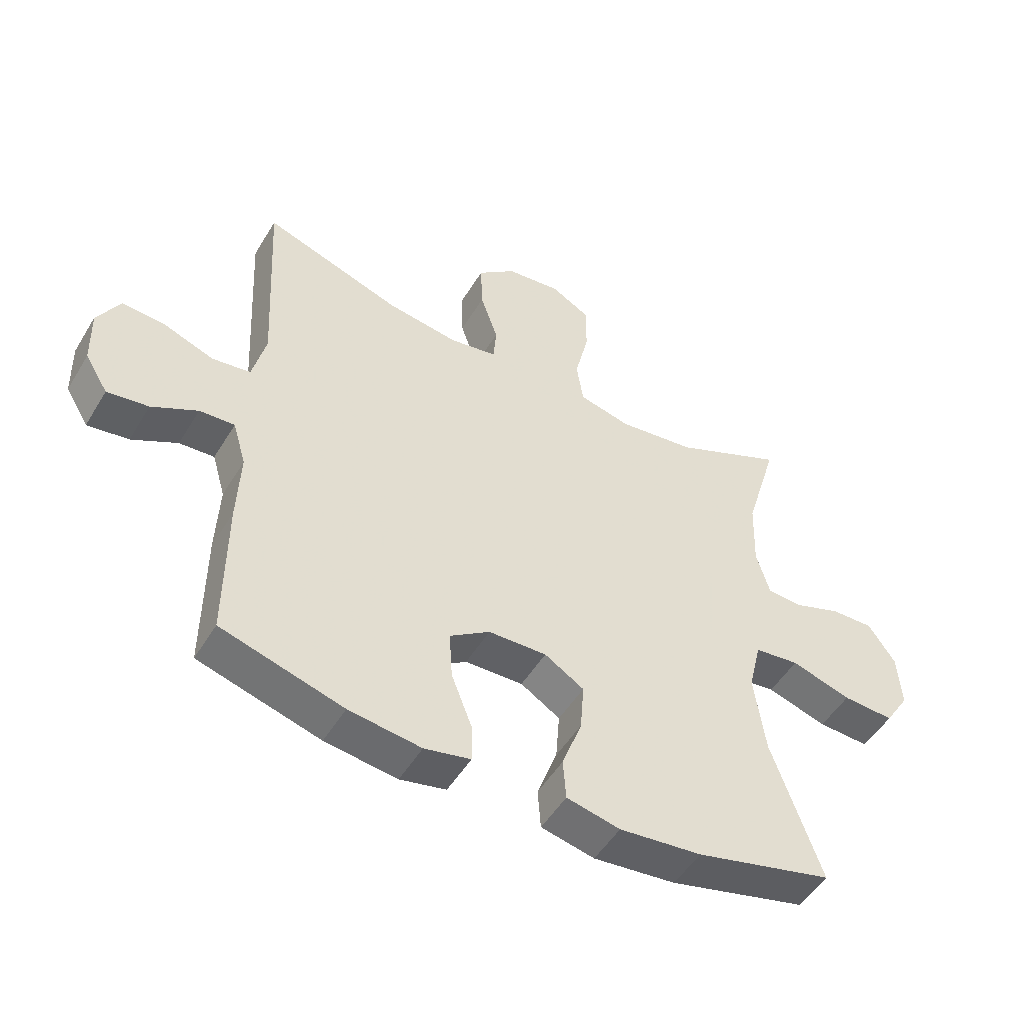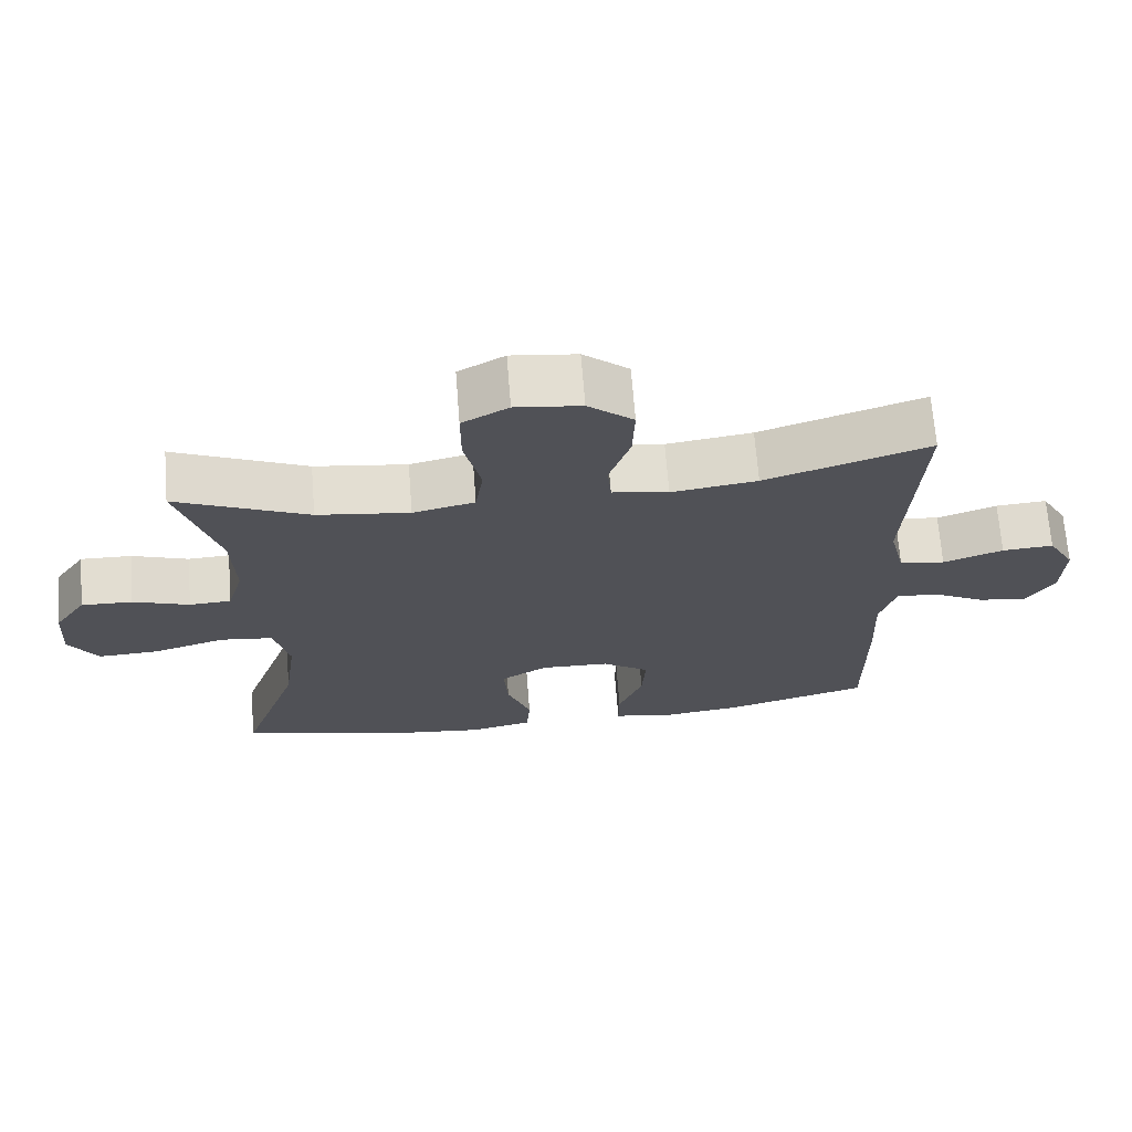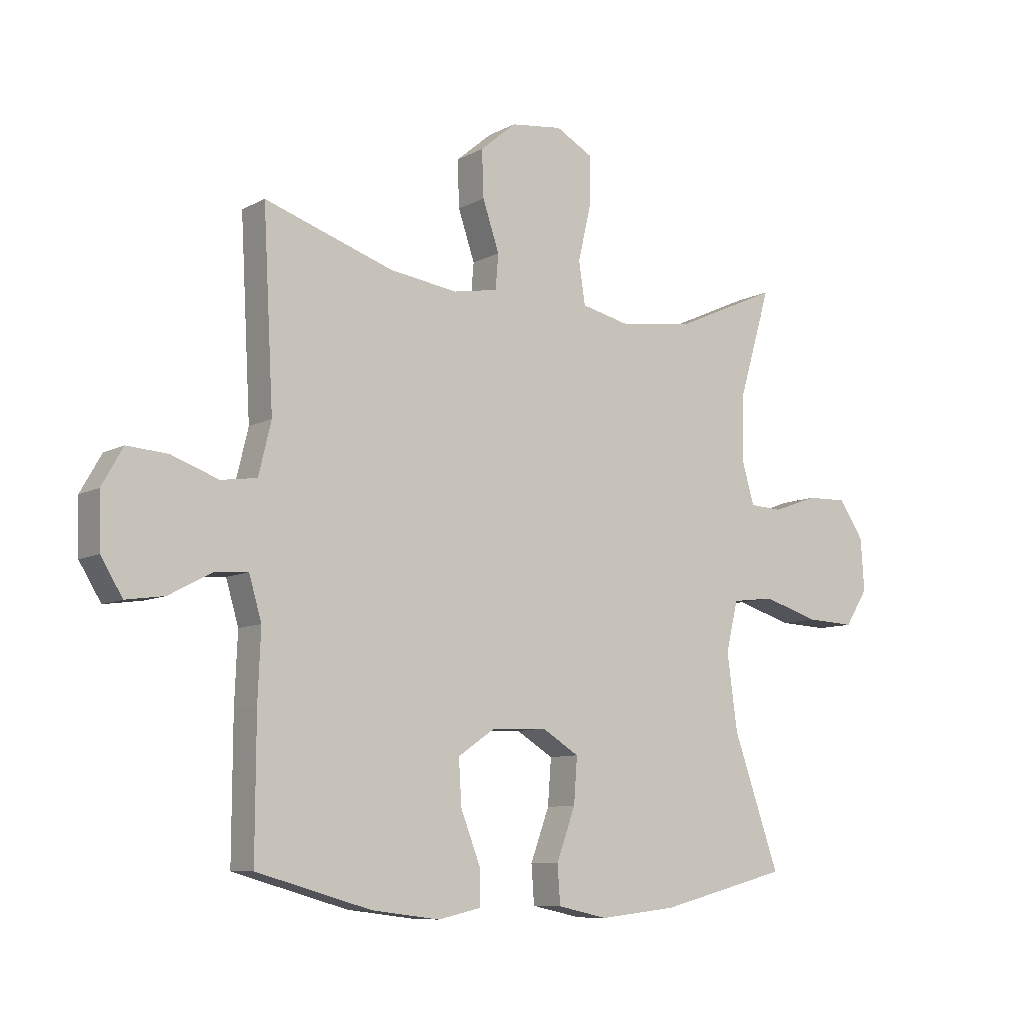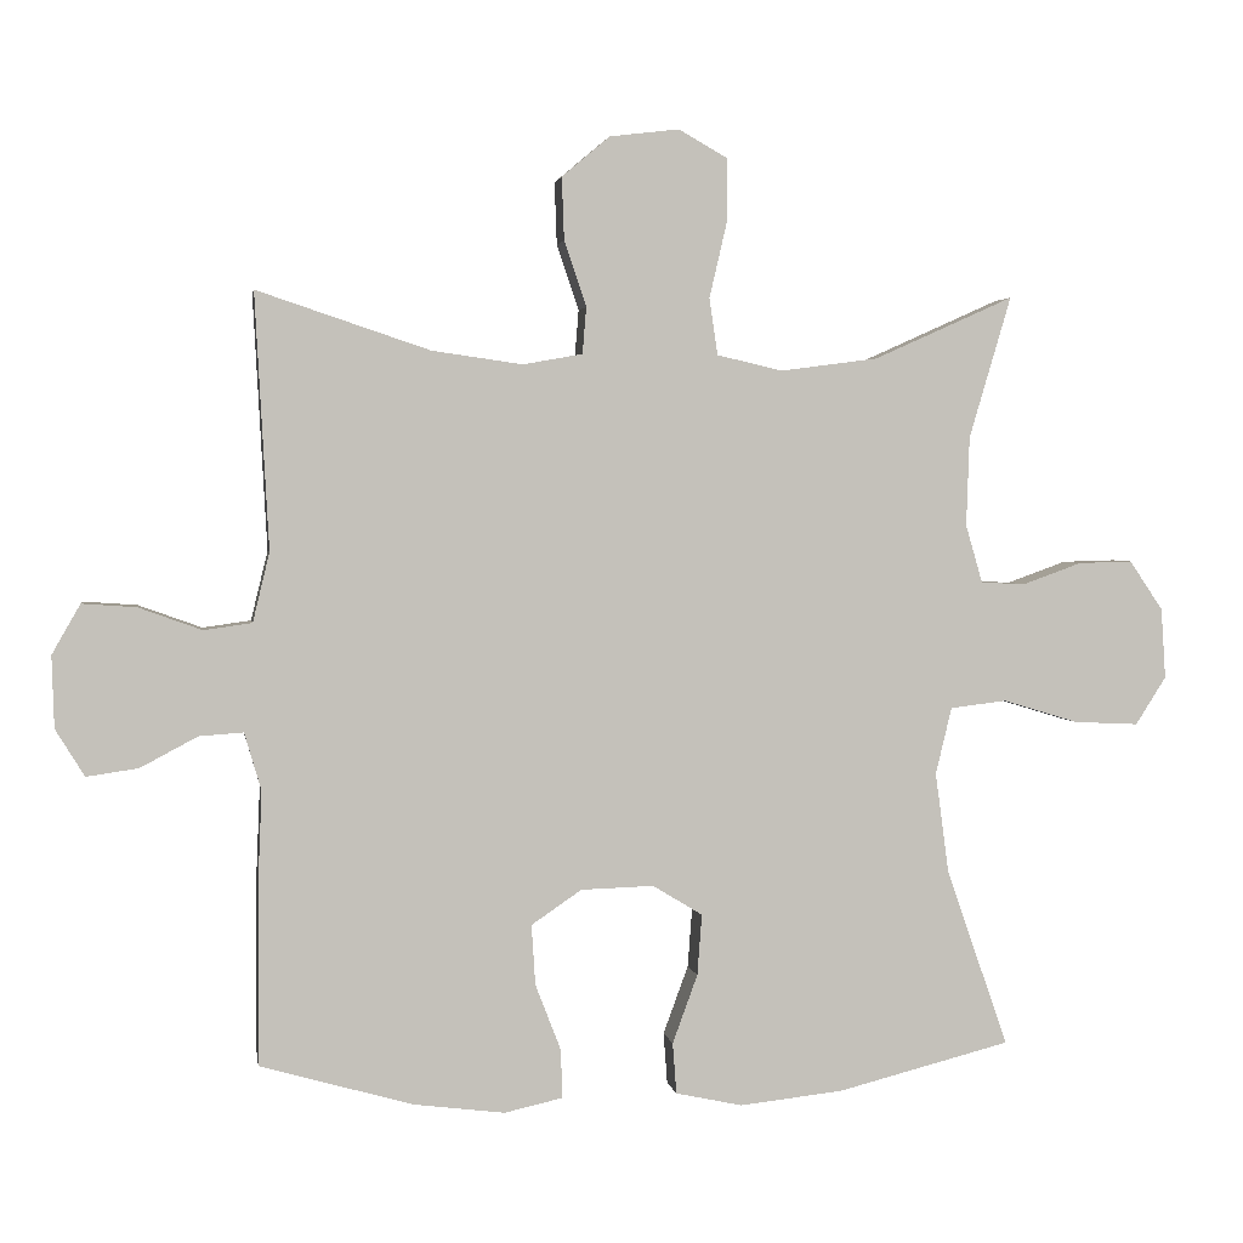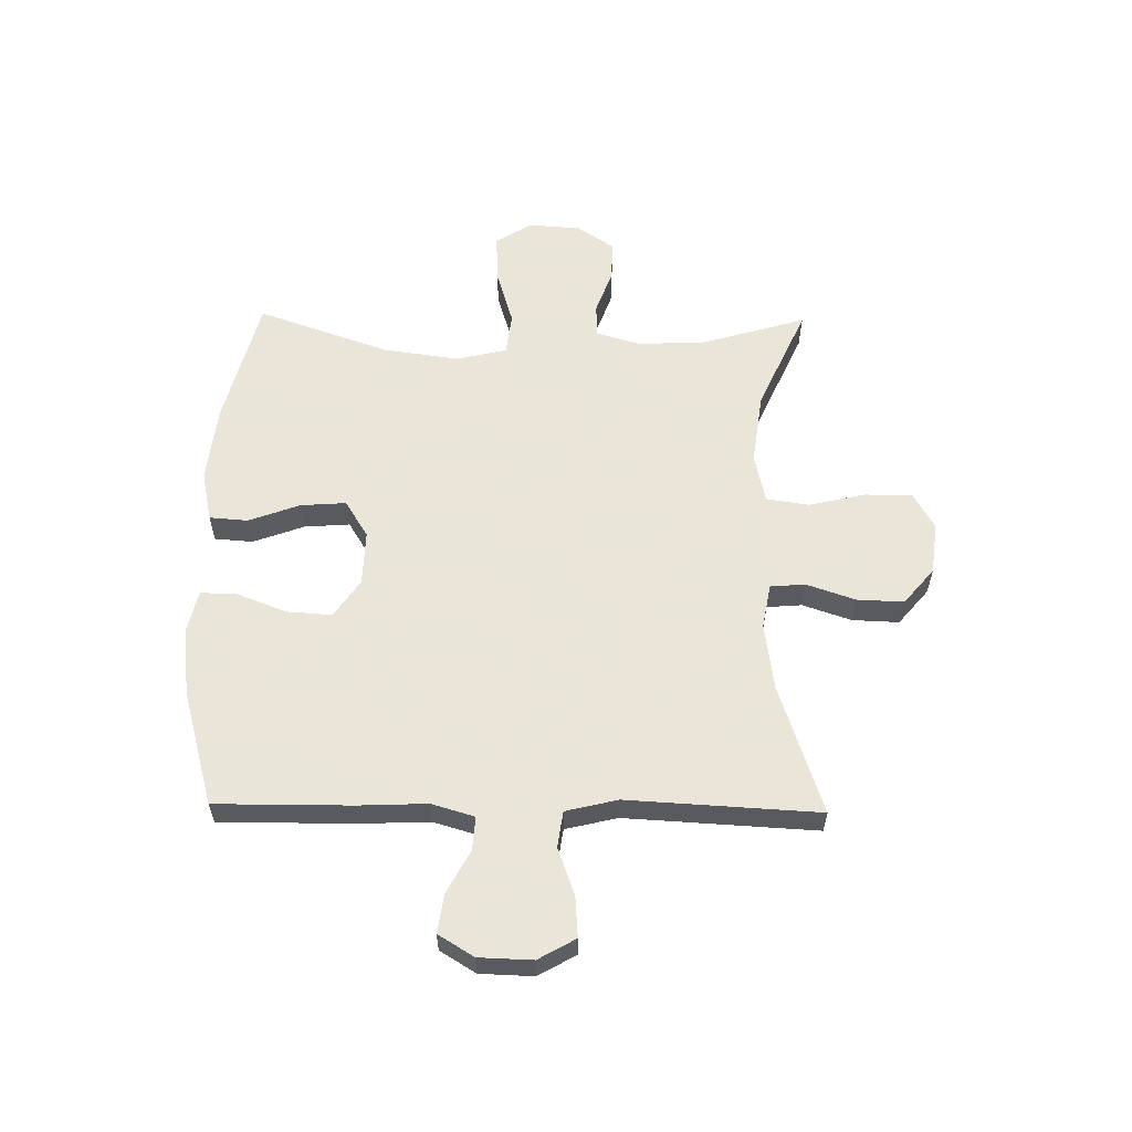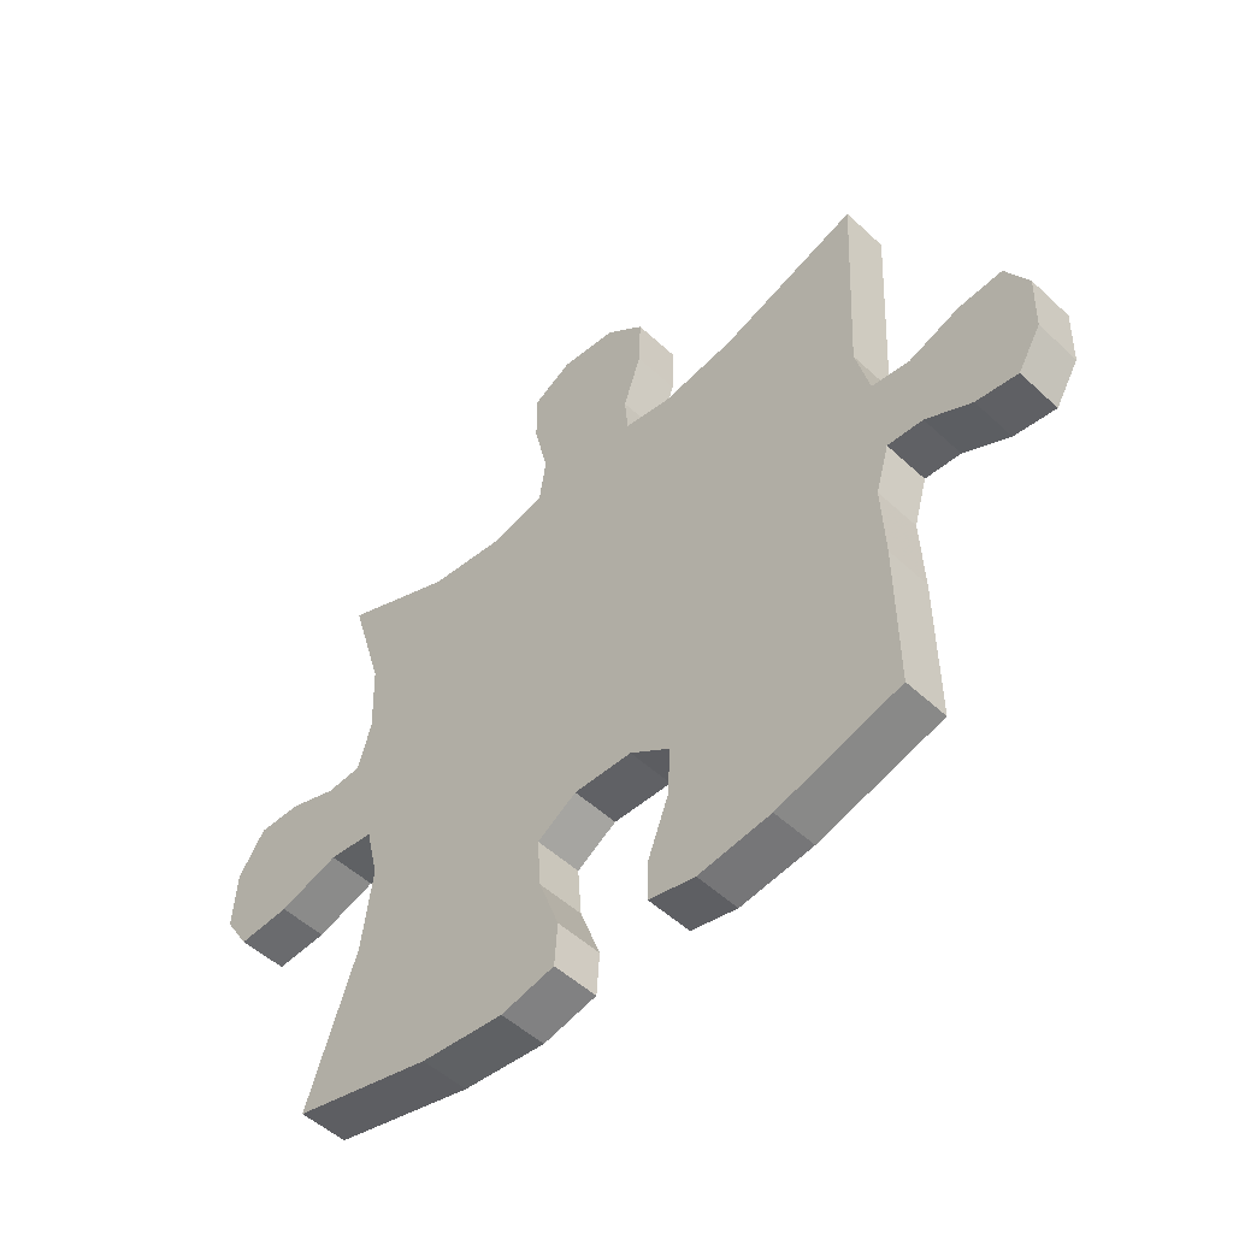
<metadata>
{"format":"obj","ext":"obj","renderer":"f3d","projection":"perspective","resolution":1024,"background":"white","views":[{"elev":-50.5,"azim":-30.3,"up":"+Z"},{"elev":69.0,"azim":175.5,"up":"+Z"},{"elev":-8.7,"azim":-35.4,"up":"+Z"},{"elev":2.7,"azim":-9.1,"up":"+Z"},{"elev":58.6,"azim":-89.1,"up":"+Y"},{"elev":-51.4,"azim":-135.2,"up":"+Z"}]}
</metadata>
<code>
v -0.5 0.07 -0.5
v -0.499 0.07 -0.262
v -0.494 0.07 -0.142
v -0.516 0.07 -0.067
v -0.574 0.07 -0.071
v -0.649 0.07 -0.111
v -0.717 0.07 -0.121
v -0.755 0.07 -0.059
v -0.758 0.07 0.035
v -0.721 0.07 0.1
v -0.65 0.07 0.095
v -0.567 0.07 0.065
v -0.504 0.07 0.074
v -0.482 0.07 0.165
v -0.5 0.07 0.5
v -0.273 0.07 0.424
v -0.154 0.07 0.407
v -0.076 0.07 0.421
v -0.071 0.07 0.482
v -0.1 0.07 0.568
v -0.103 0.07 0.65
v -0.04 0.07 0.703
v 0.051 0.07 0.714
v 0.115 0.07 0.678
v 0.115 0.07 0.594
v 0.092 0.07 0.495
v 0.103 0.07 0.421
v 0.189 0.07 0.401
v 0.317 0.07 0.418
v 0.5 0.07 0.5
v 0.445 0.07 0.314
v 0.441 0.07 0.197
v 0.463 0.07 0.121
v 0.521 0.07 0.118
v 0.599 0.07 0.146
v 0.67 0.07 0.148
v 0.714 0.07 0.083
v 0.72 0.07 -0.009
v 0.68 0.07 -0.072
v 0.595 0.07 -0.068
v 0.496 0.07 -0.038
v 0.422 0.07 -0.047
v 0.401 0.07 -0.135
v 0.419 0.07 -0.268
v 0.5 0.07 -0.5
v 0.273 0.07 -0.558
v 0.137 0.07 -0.573
v 0.049 0.07 -0.554
v 0.044 0.07 -0.487
v 0.077 0.07 -0.397
v 0.083 0.07 -0.317
v 0.018 0.07 -0.277
v -0.078 0.07 -0.28
v -0.144 0.07 -0.325
v -0.139 0.07 -0.404
v -0.105 0.07 -0.492
v -0.104 0.07 -0.555
v -0.18 0.07 -0.572
v -0.299 0.07 -0.557
v -0.5 0 -0.5
v -0.499 0 -0.262
v -0.494 0 -0.142
v -0.516 0 -0.067
v -0.574 0 -0.071
v -0.649 0 -0.111
v -0.717 0 -0.121
v -0.755 0 -0.059
v -0.758 0 0.035
v -0.721 0 0.1
v -0.65 0 0.095
v -0.567 0 0.065
v -0.504 0 0.074
v -0.482 0 0.165
v -0.5 0 0.5
v -0.273 0 0.424
v -0.154 0 0.407
v -0.076 0 0.421
v -0.071 0 0.482
v -0.1 0 0.568
v -0.103 0 0.65
v -0.04 0 0.703
v 0.051 0 0.714
v 0.115 0 0.678
v 0.115 0 0.594
v 0.092 0 0.495
v 0.103 0 0.421
v 0.189 0 0.401
v 0.317 0 0.418
v 0.5 0 0.5
v 0.445 0 0.314
v 0.441 0 0.197
v 0.463 0 0.121
v 0.521 0 0.118
v 0.599 0 0.146
v 0.67 0 0.148
v 0.714 0 0.083
v 0.72 0 -0.009
v 0.68 0 -0.072
v 0.595 0 -0.068
v 0.496 0 -0.038
v 0.422 0 -0.047
v 0.401 0 -0.135
v 0.419 0 -0.268
v 0.5 0 -0.5
v 0.273 0 -0.558
v 0.137 0 -0.573
v 0.049 0 -0.554
v 0.044 0 -0.487
v 0.077 0 -0.397
v 0.083 0 -0.317
v 0.018 0 -0.277
v -0.078 0 -0.28
v -0.144 0 -0.325
v -0.139 0 -0.404
v -0.105 0 -0.492
v -0.104 0 -0.555
v -0.18 0 -0.572
v -0.299 0 -0.557
f 1 2 3
f 59 1 3
f 58 59 3
f 57 58 3
f 56 57 3
f 55 56 3
f 54 55 3 4
f 53 54 4
f 52 53 4
f 48 49 50
f 47 48 50
f 46 47 50
f 45 46 50
f 44 45 50
f 43 44 50 51
f 42 43 51 52
f 39 40 41
f 38 39 41
f 37 38 41
f 36 37 41
f 35 36 41
f 34 35 41
f 33 34 41 42
f 42 52 4
f 33 42 4
f 32 33 4
f 29 30 31
f 32 4 5
f 31 32 5
f 29 31 5
f 28 29 5
f 24 25 26
f 23 24 26
f 22 23 26
f 21 22 26
f 20 21 26
f 19 20 26
f 18 19 26 27
f 28 5 6
f 27 28 6
f 18 27 6
f 17 18 6
f 14 15 16
f 13 14 16 17
f 10 11 12
f 9 10 12
f 8 9 12
f 7 8 12
f 6 7 12
f 6 12 13
f 6 13 17
f 62 61 60
f 62 60 118
f 62 118 117
f 62 117 116
f 62 116 115
f 62 115 114
f 63 62 114 113
f 63 113 112
f 63 112 111
f 109 108 107
f 109 107 106
f 109 106 105
f 109 105 104
f 109 104 103
f 110 109 103 102
f 111 110 102 101
f 100 99 98
f 100 98 97
f 100 97 96
f 100 96 95
f 100 95 94
f 100 94 93
f 101 100 93 92
f 63 111 101
f 63 101 92
f 63 92 91
f 90 89 88
f 64 63 91
f 64 91 90
f 64 90 88
f 64 88 87
f 85 84 83
f 85 83 82
f 85 82 81
f 85 81 80
f 85 80 79
f 85 79 78
f 86 85 78 77
f 65 64 87
f 65 87 86
f 65 86 77
f 65 77 76
f 75 74 73
f 76 75 73 72
f 71 70 69
f 71 69 68
f 71 68 67
f 71 67 66
f 71 66 65
f 72 71 65
f 76 72 65
f 1 60 61 2
f 2 61 62 3
f 3 62 63 4
f 4 63 64 5
f 5 64 65 6
f 6 65 66 7
f 7 66 67 8
f 8 67 68 9
f 9 68 69 10
f 10 69 70 11
f 11 70 71 12
f 12 71 72 13
f 13 72 73 14
f 14 73 74 15
f 15 74 75 16
f 16 75 76 17
f 17 76 77 18
f 18 77 78 19
f 19 78 79 20
f 20 79 80 21
f 21 80 81 22
f 22 81 82 23
f 23 82 83 24
f 24 83 84 25
f 25 84 85 26
f 26 85 86 27
f 27 86 87 28
f 28 87 88 29
f 29 88 89 30
f 30 89 90 31
f 31 90 91 32
f 32 91 92 33
f 33 92 93 34
f 34 93 94 35
f 35 94 95 36
f 36 95 96 37
f 37 96 97 38
f 38 97 98 39
f 39 98 99 40
f 40 99 100 41
f 41 100 101 42
f 42 101 102 43
f 43 102 103 44
f 44 103 104 45
f 45 104 105 46
f 46 105 106 47
f 47 106 107 48
f 48 107 108 49
f 49 108 109 50
f 50 109 110 51
f 51 110 111 52
f 52 111 112 53
f 53 112 113 54
f 54 113 114 55
f 55 114 115 56
f 56 115 116 57
f 57 116 117 58
f 58 117 118 59
f 59 118 60 1

</code>
